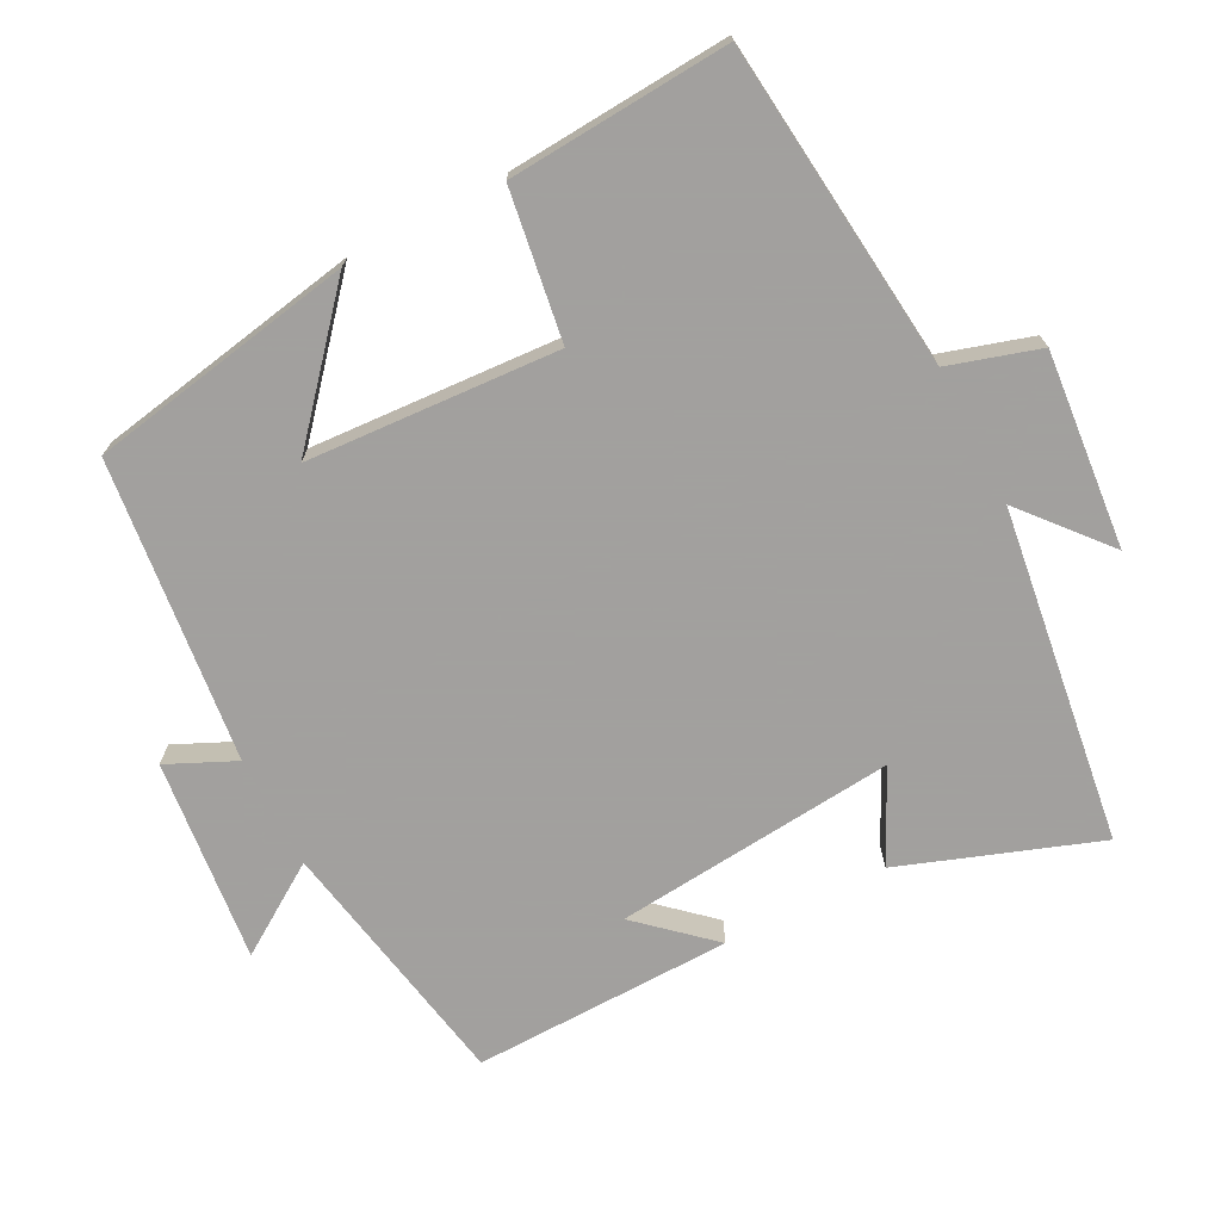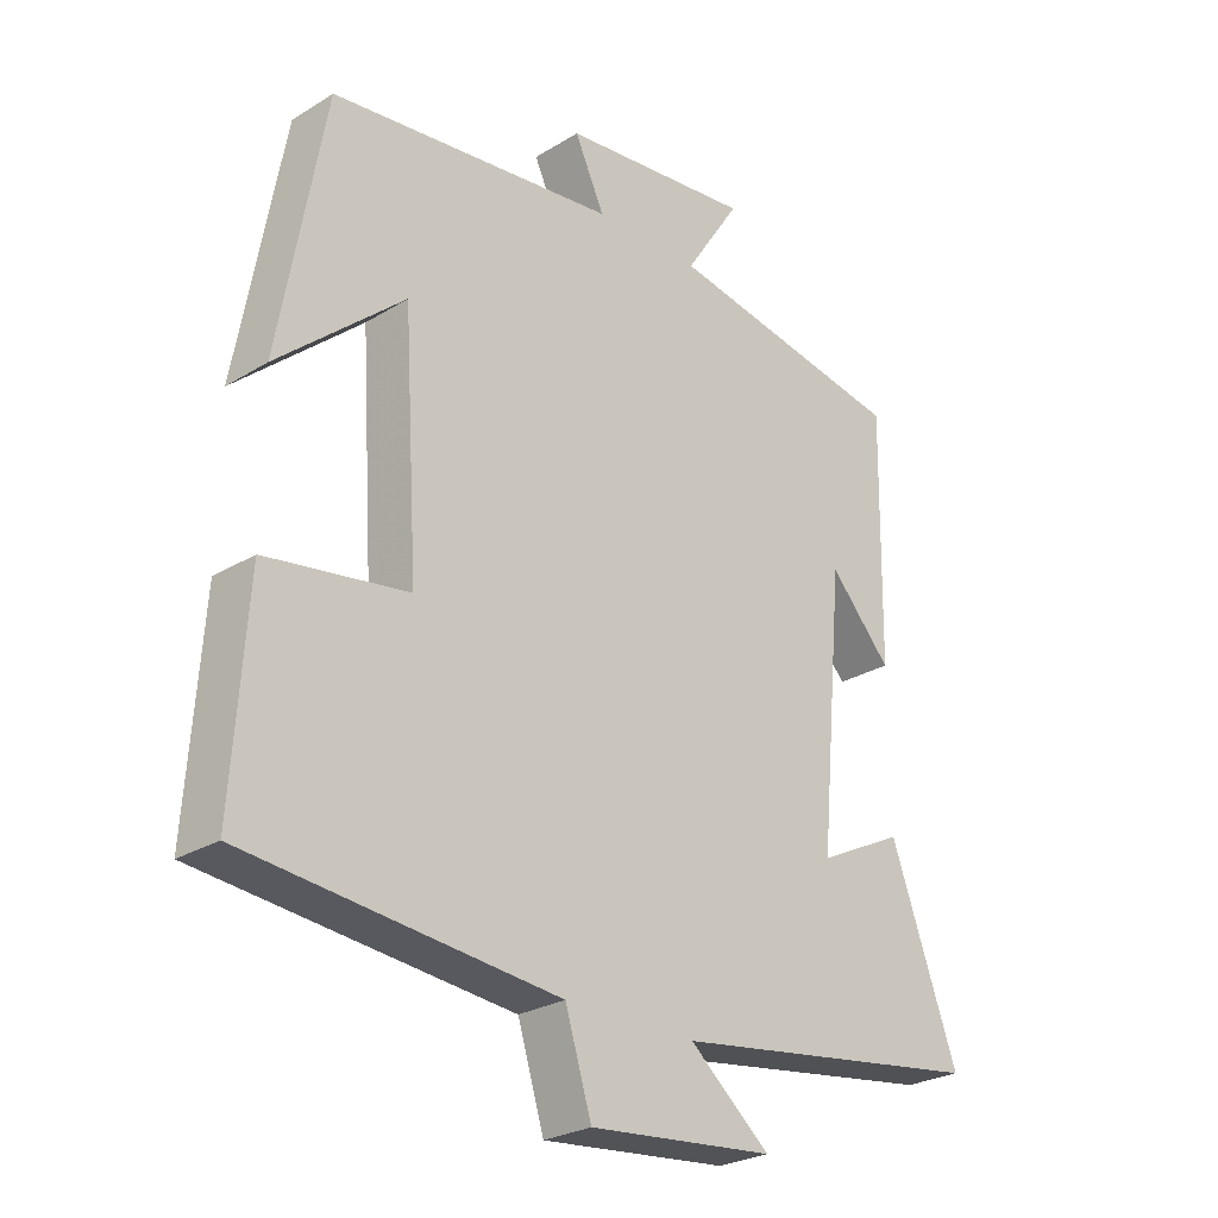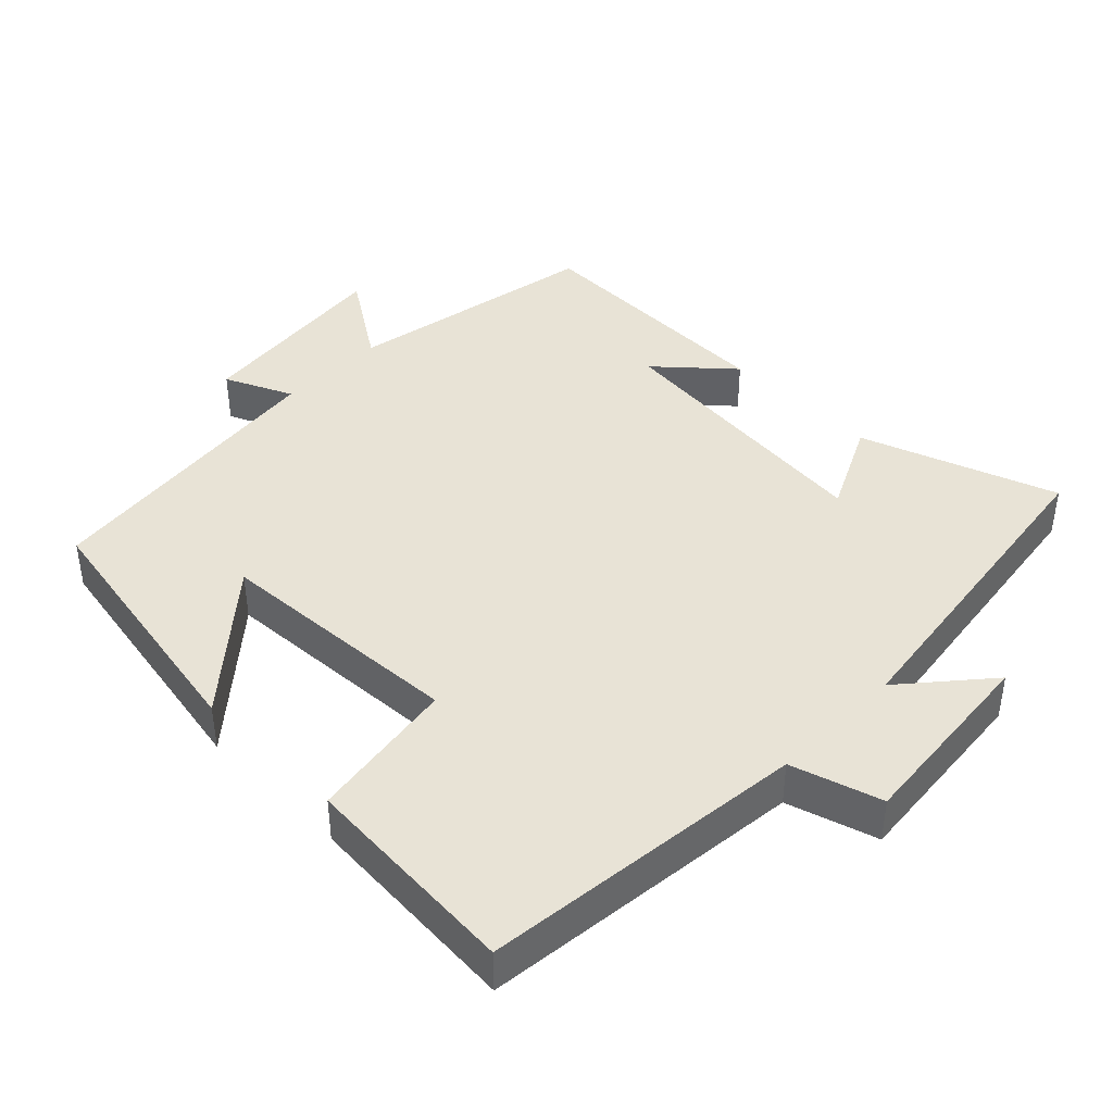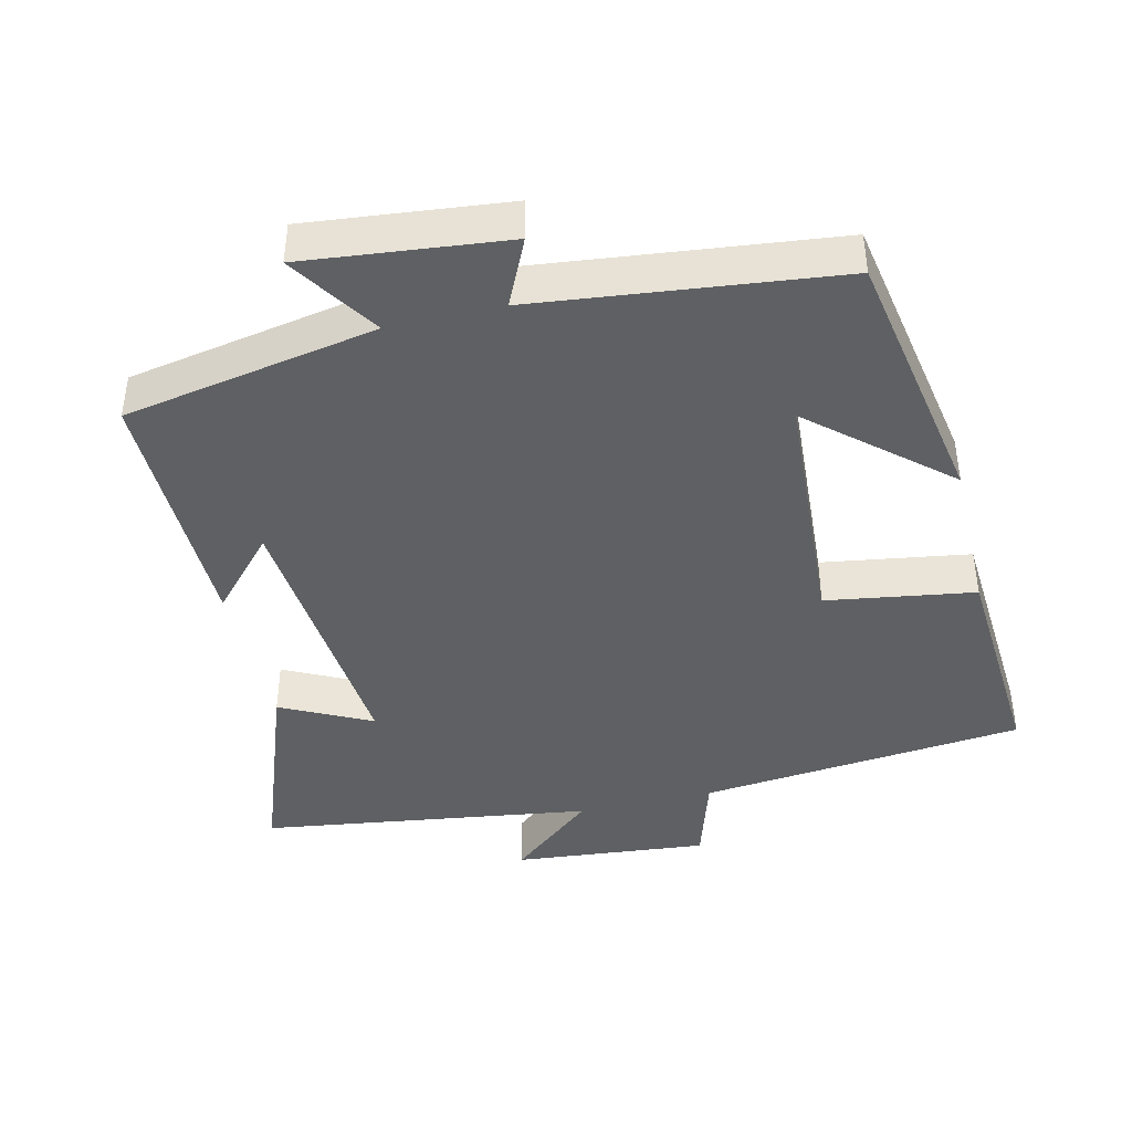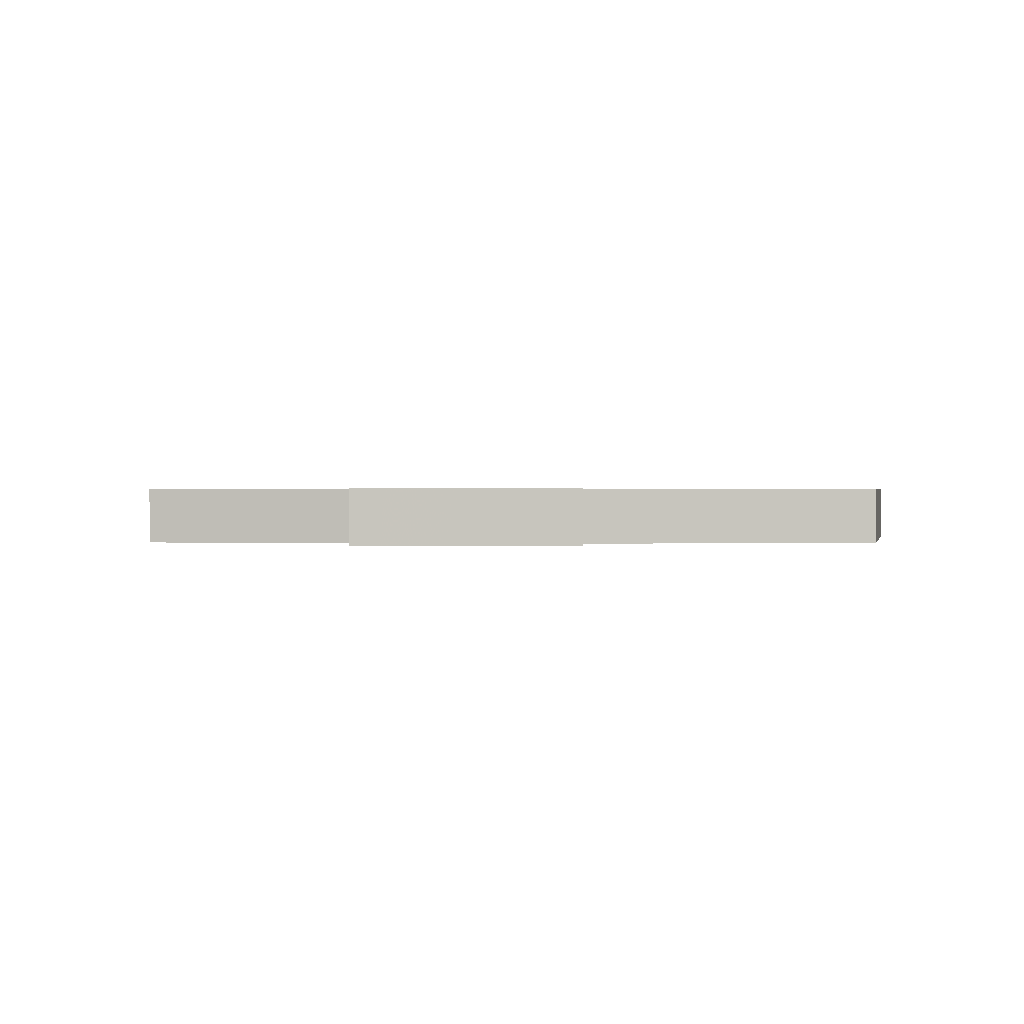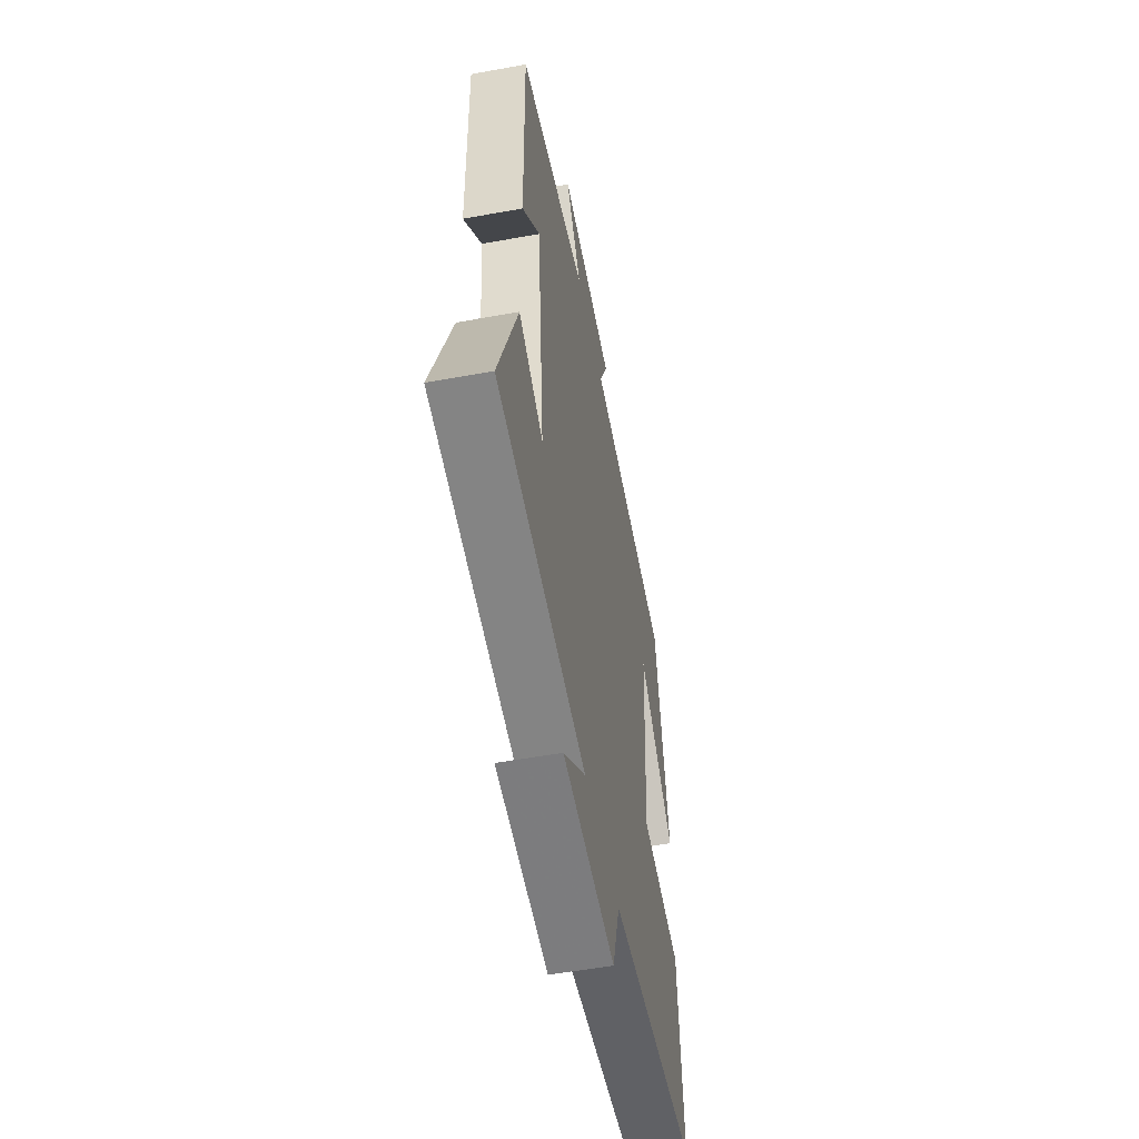
<metadata>
{"format":"obj","ext":"obj","renderer":"f3d","projection":"perspective","resolution":1024,"background":"white","views":[{"elev":-71.9,"azim":117.5,"up":"+Y"},{"elev":-26.2,"azim":134.1,"up":"+Z"},{"elev":41.9,"azim":134.7,"up":"+Y"},{"elev":-42.4,"azim":13.3,"up":"+Y"},{"elev":0.6,"azim":0.5,"up":"+Y"},{"elev":-53.7,"azim":-79.0,"up":"+Z"}]}
</metadata>
<code>
v 0.521 0.07 -0.453
v 0.062 0.07 -0.5
v 0.023 0.07 -0.627
v -0.251 0.07 -0.601
v -0.132 0.07 -0.5
v -0.599 0.07 -0.434
v -0.5 0.07 -0.159
v -0.373 0.07 -0.222
v -0.409 0.07 0.172
v -0.5 0.07 0.071
v -0.506 0.07 0.434
v -0.149 0.07 0.5
v -0.231 0.07 0.625
v 0.053 0.07 0.595
v 0.009 0.07 0.5
v 0.433 0.07 0.452
v 0.5 0.07 0.079
v 0.313 0.07 0.241
v 0.291 0.07 -0.111
v 0.5 0.07 -0.143
v 0.521 0 -0.453
v 0.062 0 -0.5
v 0.023 0 -0.627
v -0.251 0 -0.601
v -0.132 0 -0.5
v -0.599 0 -0.434
v -0.5 0 -0.159
v -0.373 0 -0.222
v -0.409 0 0.172
v -0.5 0 0.071
v -0.506 0 0.434
v -0.149 0 0.5
v -0.231 0 0.625
v 0.053 0 0.595
v 0.009 0 0.5
v 0.433 0 0.452
v 0.5 0 0.079
v 0.313 0 0.241
v 0.291 0 -0.111
v 0.5 0 -0.143
f 19 20 1 2
f 18 19 2
f 16 17 18
f 15 16 18
f 15 18 2
f 12 13 14 15
f 9 10 11 12
f 15 2 3
f 12 15 3
f 9 12 3
f 8 9 3
f 5 6 7 8
f 3 4 5
f 3 5 8
f 22 21 40 39
f 22 39 38
f 38 37 36
f 38 36 35
f 22 38 35
f 35 34 33 32
f 32 31 30 29
f 23 22 35
f 23 35 32
f 23 32 29
f 23 29 28
f 28 27 26 25
f 25 24 23
f 28 25 23
f 1 21 22 2
f 2 22 23 3
f 3 23 24 4
f 4 24 25 5
f 5 25 26 6
f 6 26 27 7
f 7 27 28 8
f 8 28 29 9
f 9 29 30 10
f 10 30 31 11
f 11 31 32 12
f 12 32 33 13
f 13 33 34 14
f 14 34 35 15
f 15 35 36 16
f 16 36 37 17
f 17 37 38 18
f 18 38 39 19
f 19 39 40 20
f 20 40 21 1

</code>
